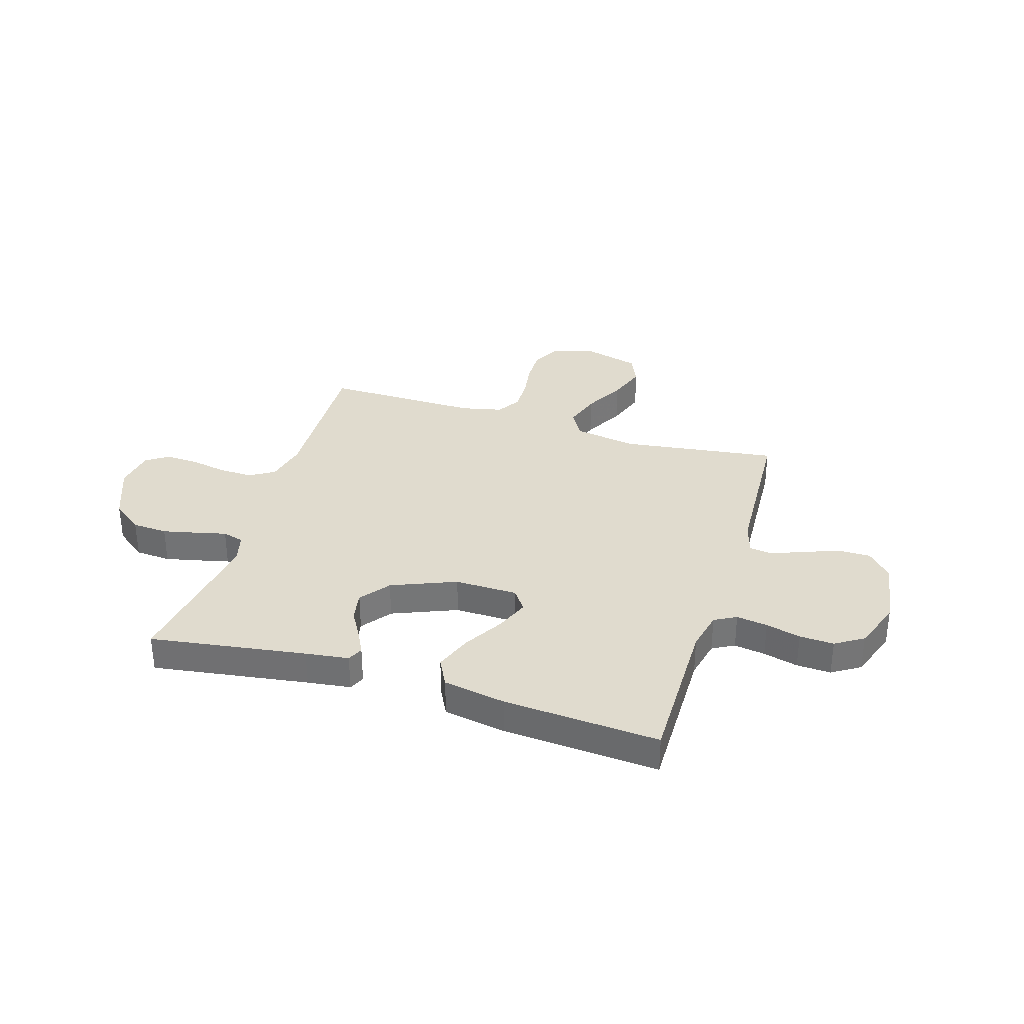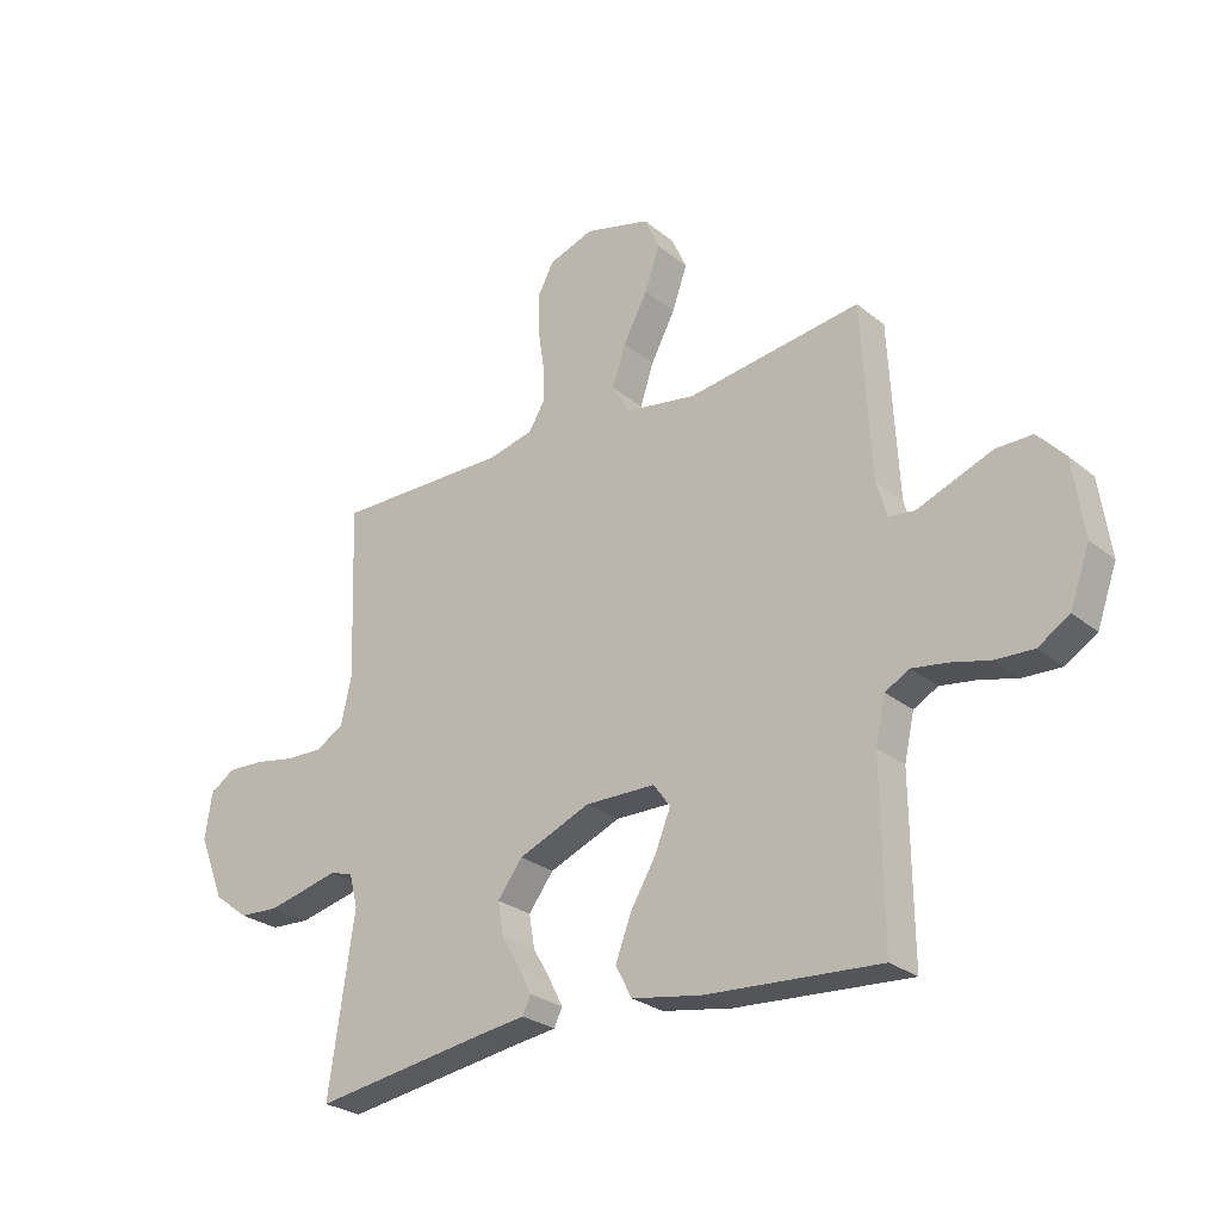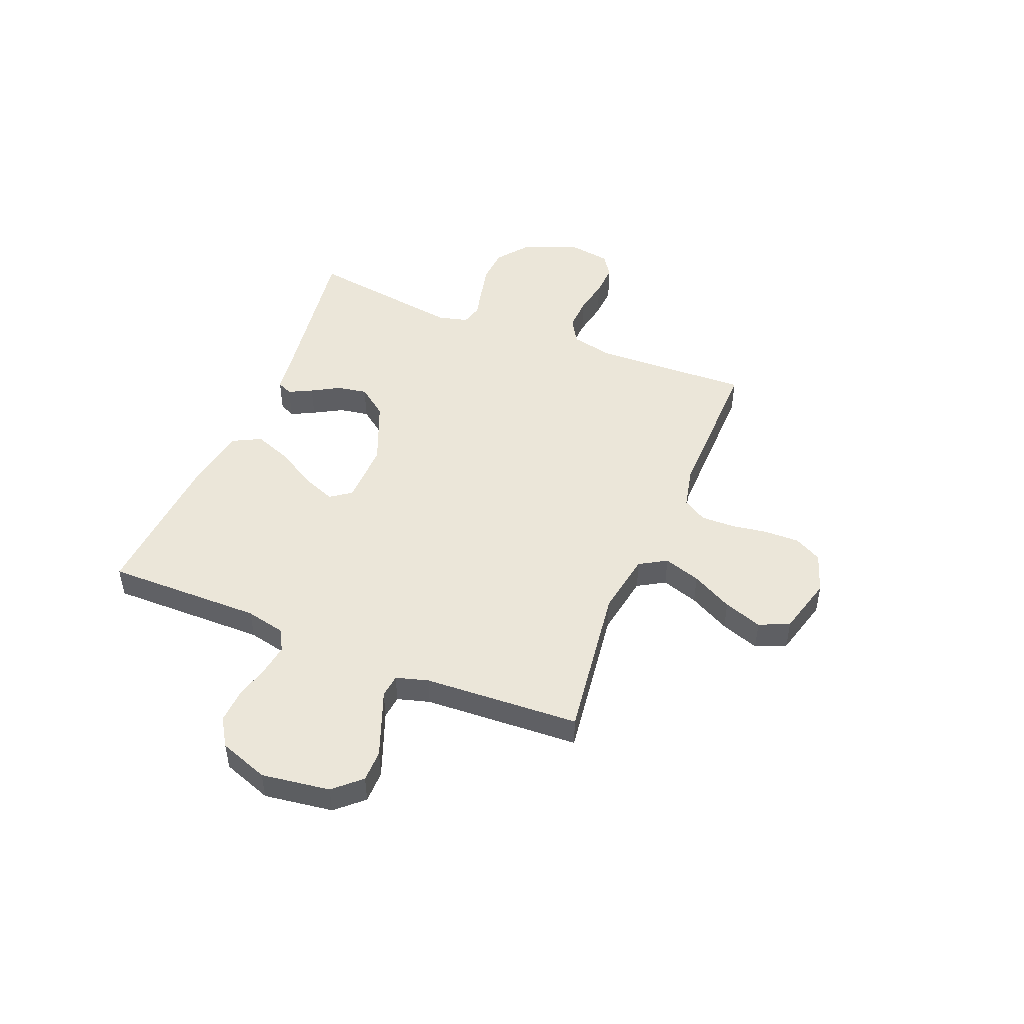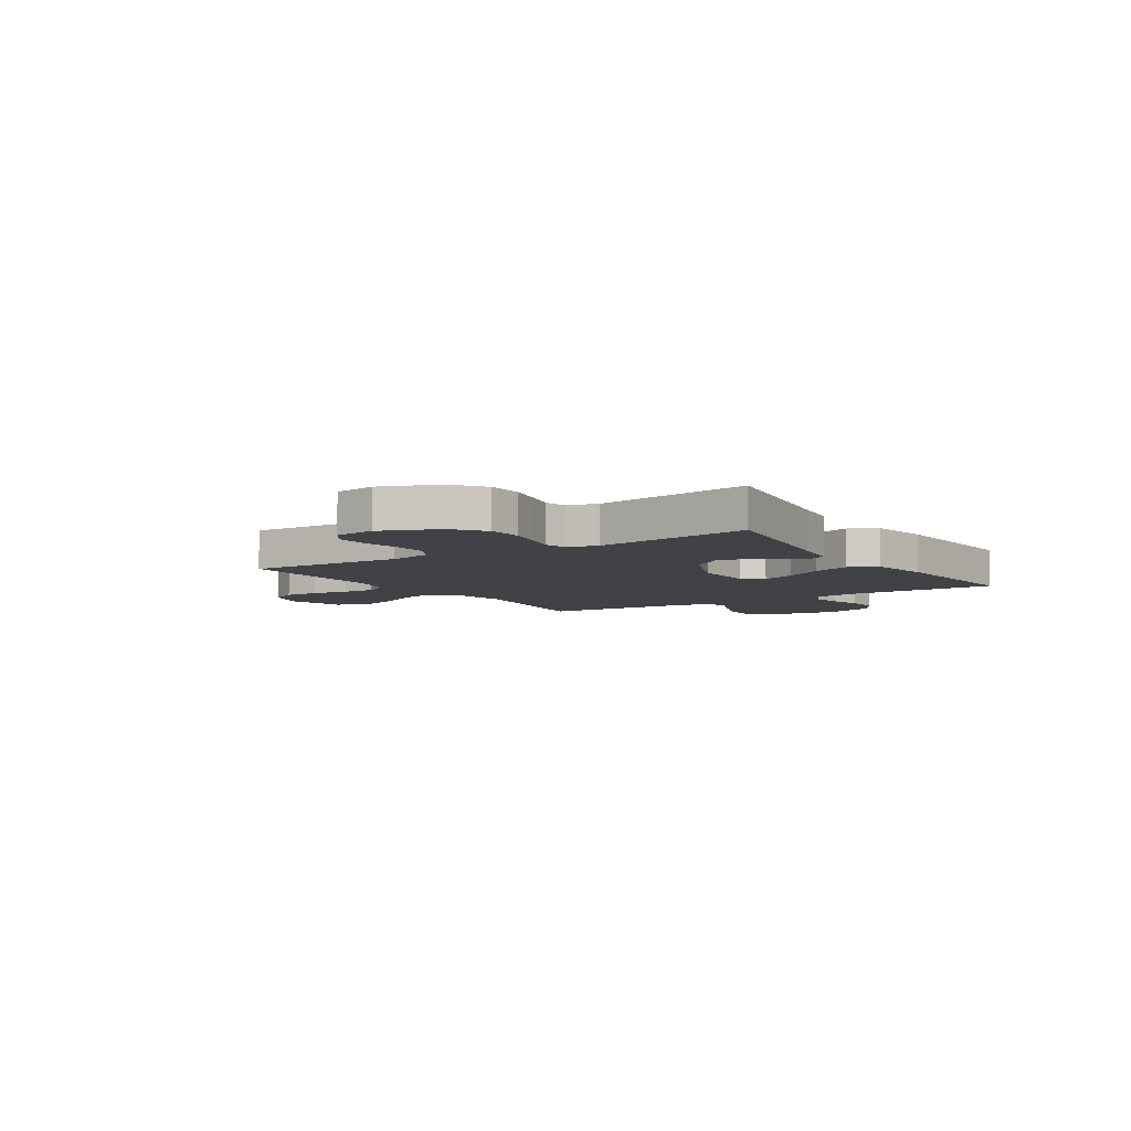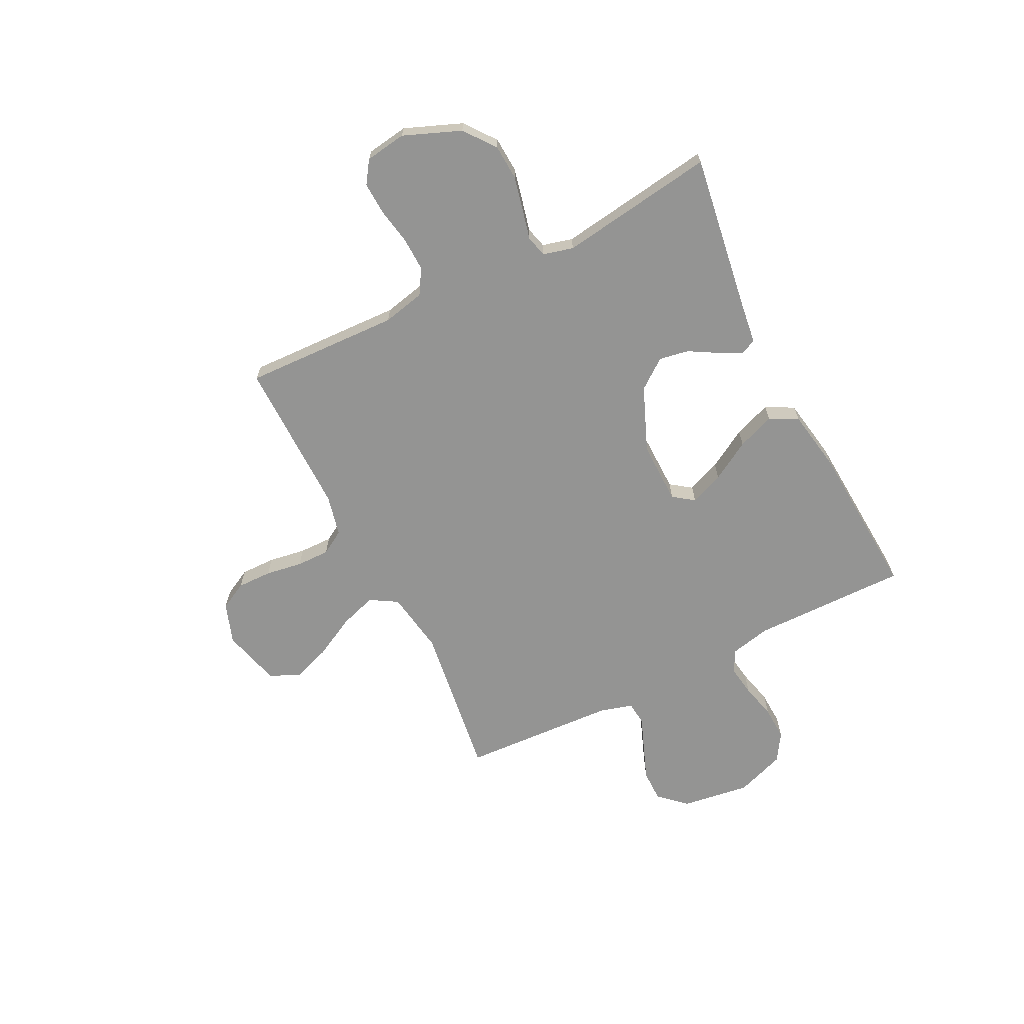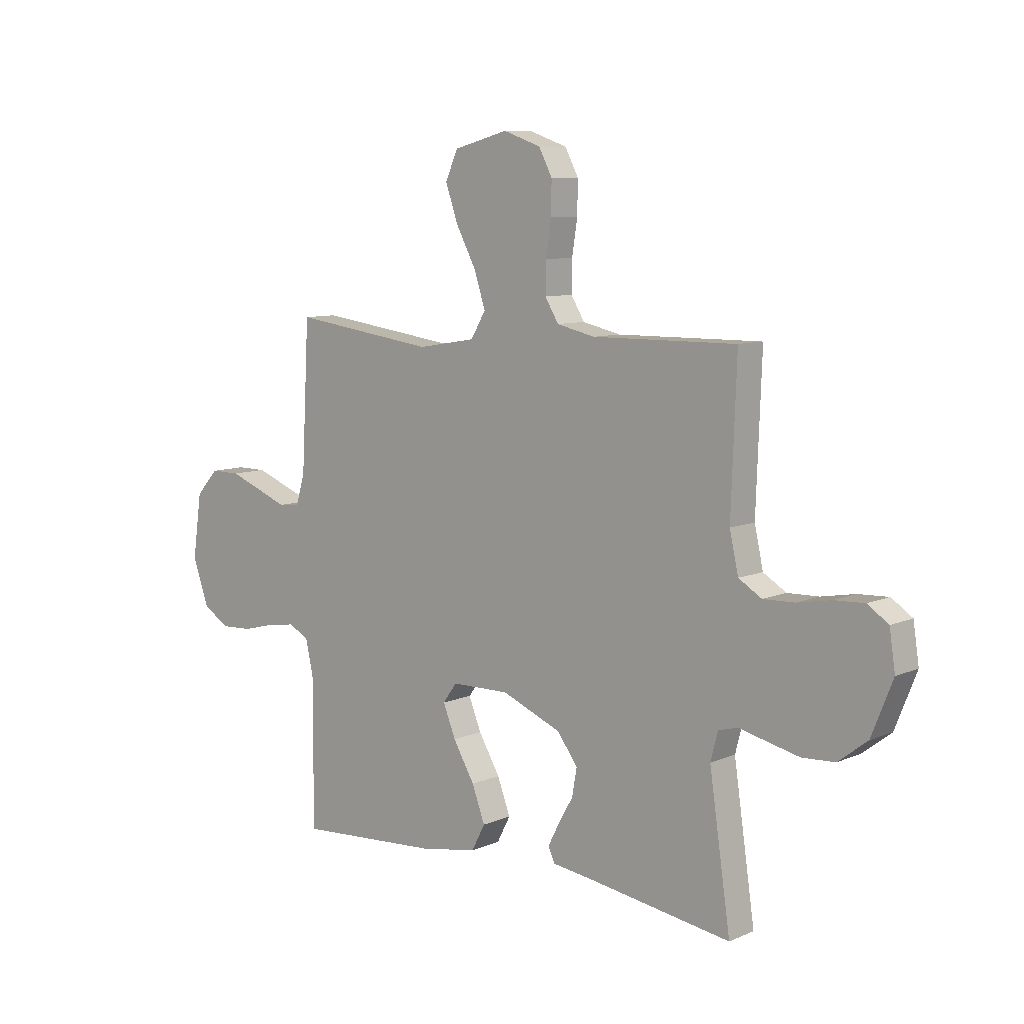
<metadata>
{"format":"obj","ext":"obj","renderer":"f3d","projection":"perspective","resolution":1024,"background":"white","views":[{"elev":33.7,"azim":-162.8,"up":"+Y"},{"elev":-26.7,"azim":-141.1,"up":"+Z"},{"elev":47.9,"azim":-67.8,"up":"+Y"},{"elev":-6.5,"azim":122.9,"up":"+Y"},{"elev":-67.0,"azim":116.6,"up":"+Y"},{"elev":8.6,"azim":41.3,"up":"+Z"}]}
</metadata>
<code>
v -0.5 0.07 0.5
v -0.2 0.07 0.459
v -0.079 0.07 0.479
v -0.048 0.07 0.531
v -0.071 0.07 0.602
v -0.113 0.07 0.681
v -0.139 0.07 0.755
v -0.113 0.07 0.813
v 0 0.07 0.843
v 0.078 0.07 0.816
v 0.106 0.07 0.763
v 0.105 0.07 0.696
v 0.094 0.07 0.625
v 0.093 0.07 0.561
v 0.121 0.07 0.515
v 0.2 0.07 0.497
v 0.5 0.07 0.5
v 0.489 0.07 0.2
v 0.507 0.07 0.119
v 0.555 0.07 0.09
v 0.62 0.07 0.092
v 0.69 0.07 0.105
v 0.753 0.07 0.108
v 0.796 0.07 0.079
v 0.808 0.07 0
v 0.764 0.07 -0.11
v 0.704 0.07 -0.156
v 0.636 0.07 -0.16
v 0.57 0.07 -0.145
v 0.512 0.07 -0.131
v 0.471 0.07 -0.142
v 0.456 0.07 -0.2
v 0.5 0.07 -0.5
v 0.2 0.07 -0.455
v 0.117 0.07 -0.444
v 0.103 0.07 -0.414
v 0.126 0.07 -0.369
v 0.157 0.07 -0.315
v 0.167 0.07 -0.258
v 0.124 0.07 -0.201
v 0 0.07 -0.15
v -0.121 0.07 -0.152
v -0.15 0.07 -0.192
v -0.124 0.07 -0.257
v -0.079 0.07 -0.333
v -0.052 0.07 -0.405
v -0.08 0.07 -0.459
v -0.2 0.07 -0.48
v -0.5 0.07 -0.5
v -0.497 0.07 -0.2
v -0.514 0.07 -0.123
v -0.556 0.07 -0.1
v -0.616 0.07 -0.109
v -0.683 0.07 -0.126
v -0.749 0.07 -0.129
v -0.803 0.07 -0.095
v -0.837 0.07 0
v -0.818 0.07 0.132
v -0.771 0.07 0.183
v -0.709 0.07 0.183
v -0.641 0.07 0.157
v -0.579 0.07 0.133
v -0.534 0.07 0.138
v -0.516 0.07 0.2
v -0.5 0 0.5
v -0.2 0 0.459
v -0.079 0 0.479
v -0.048 0 0.531
v -0.071 0 0.602
v -0.113 0 0.681
v -0.139 0 0.755
v -0.113 0 0.813
v 0 0 0.843
v 0.078 0 0.816
v 0.106 0 0.763
v 0.105 0 0.696
v 0.094 0 0.625
v 0.093 0 0.561
v 0.121 0 0.515
v 0.2 0 0.497
v 0.5 0 0.5
v 0.489 0 0.2
v 0.507 0 0.119
v 0.555 0 0.09
v 0.62 0 0.092
v 0.69 0 0.105
v 0.753 0 0.108
v 0.796 0 0.079
v 0.808 0 0
v 0.764 0 -0.11
v 0.704 0 -0.156
v 0.636 0 -0.16
v 0.57 0 -0.145
v 0.512 0 -0.131
v 0.471 0 -0.142
v 0.456 0 -0.2
v 0.5 0 -0.5
v 0.2 0 -0.455
v 0.117 0 -0.444
v 0.103 0 -0.414
v 0.126 0 -0.369
v 0.157 0 -0.315
v 0.167 0 -0.258
v 0.124 0 -0.201
v 0 0 -0.15
v -0.121 0 -0.152
v -0.15 0 -0.192
v -0.124 0 -0.257
v -0.079 0 -0.333
v -0.052 0 -0.405
v -0.08 0 -0.459
v -0.2 0 -0.48
v -0.5 0 -0.5
v -0.497 0 -0.2
v -0.514 0 -0.123
v -0.556 0 -0.1
v -0.616 0 -0.109
v -0.683 0 -0.126
v -0.749 0 -0.129
v -0.803 0 -0.095
v -0.837 0 0
v -0.818 0 0.132
v -0.771 0 0.183
v -0.709 0 0.183
v -0.641 0 0.157
v -0.579 0 0.133
v -0.534 0 0.138
v -0.516 0 0.2
f 59 60 61 62
f 57 58 59 62
f 57 62 63
f 56 57 63
f 53 54 55 56
f 52 53 56 63
f 51 52 63 64
f 47 48 49 50
f 44 45 46 47
f 43 44 47 50
f 42 43 50 51
f 35 36 37 38
f 34 35 38
f 32 33 34 38
f 31 32 38 39
f 27 28 29 30
f 25 26 27 30
f 25 30 31
f 21 22 23 24
f 20 21 24 25
f 16 17 18
f 15 16 18 19
f 10 11 12 13
f 10 13 14
f 9 10 14
f 8 9 14
f 5 6 7 8
f 4 5 8 14
f 3 4 14 15
f 51 64 1 2
f 41 42 51 2
f 40 41 2 3
f 20 25 31 39
f 19 20 39 40
f 3 15 19 40
f 126 125 124 123
f 126 123 122 121
f 127 126 121
f 127 121 120
f 120 119 118 117
f 127 120 117 116
f 128 127 116 115
f 114 113 112 111
f 111 110 109 108
f 114 111 108 107
f 115 114 107 106
f 102 101 100 99
f 102 99 98
f 102 98 97 96
f 103 102 96 95
f 94 93 92 91
f 94 91 90 89
f 95 94 89
f 88 87 86 85
f 89 88 85 84
f 82 81 80
f 83 82 80 79
f 77 76 75 74
f 78 77 74
f 78 74 73
f 78 73 72
f 72 71 70 69
f 78 72 69 68
f 79 78 68 67
f 66 65 128 115
f 66 115 106 105
f 67 66 105 104
f 103 95 89 84
f 104 103 84 83
f 104 83 79 67
f 1 65 66 2
f 2 66 67 3
f 3 67 68 4
f 4 68 69 5
f 5 69 70 6
f 6 70 71 7
f 7 71 72 8
f 8 72 73 9
f 9 73 74 10
f 10 74 75 11
f 11 75 76 12
f 12 76 77 13
f 13 77 78 14
f 14 78 79 15
f 15 79 80 16
f 16 80 81 17
f 17 81 82 18
f 18 82 83 19
f 19 83 84 20
f 20 84 85 21
f 21 85 86 22
f 22 86 87 23
f 23 87 88 24
f 24 88 89 25
f 25 89 90 26
f 26 90 91 27
f 27 91 92 28
f 28 92 93 29
f 29 93 94 30
f 30 94 95 31
f 31 95 96 32
f 32 96 97 33
f 33 97 98 34
f 34 98 99 35
f 35 99 100 36
f 36 100 101 37
f 37 101 102 38
f 38 102 103 39
f 39 103 104 40
f 40 104 105 41
f 41 105 106 42
f 42 106 107 43
f 43 107 108 44
f 44 108 109 45
f 45 109 110 46
f 46 110 111 47
f 47 111 112 48
f 48 112 113 49
f 49 113 114 50
f 50 114 115 51
f 51 115 116 52
f 52 116 117 53
f 53 117 118 54
f 54 118 119 55
f 55 119 120 56
f 56 120 121 57
f 57 121 122 58
f 58 122 123 59
f 59 123 124 60
f 60 124 125 61
f 61 125 126 62
f 62 126 127 63
f 63 127 128 64
f 64 128 65 1

</code>
